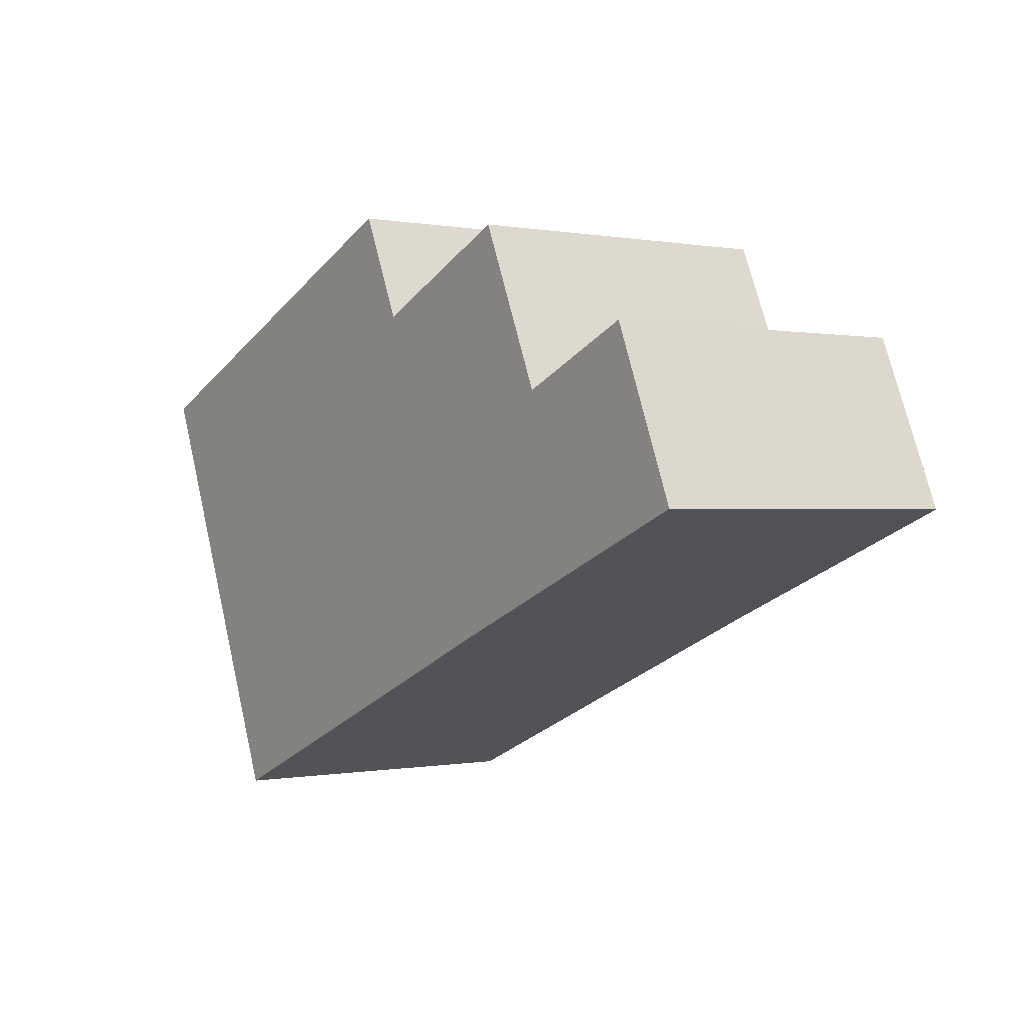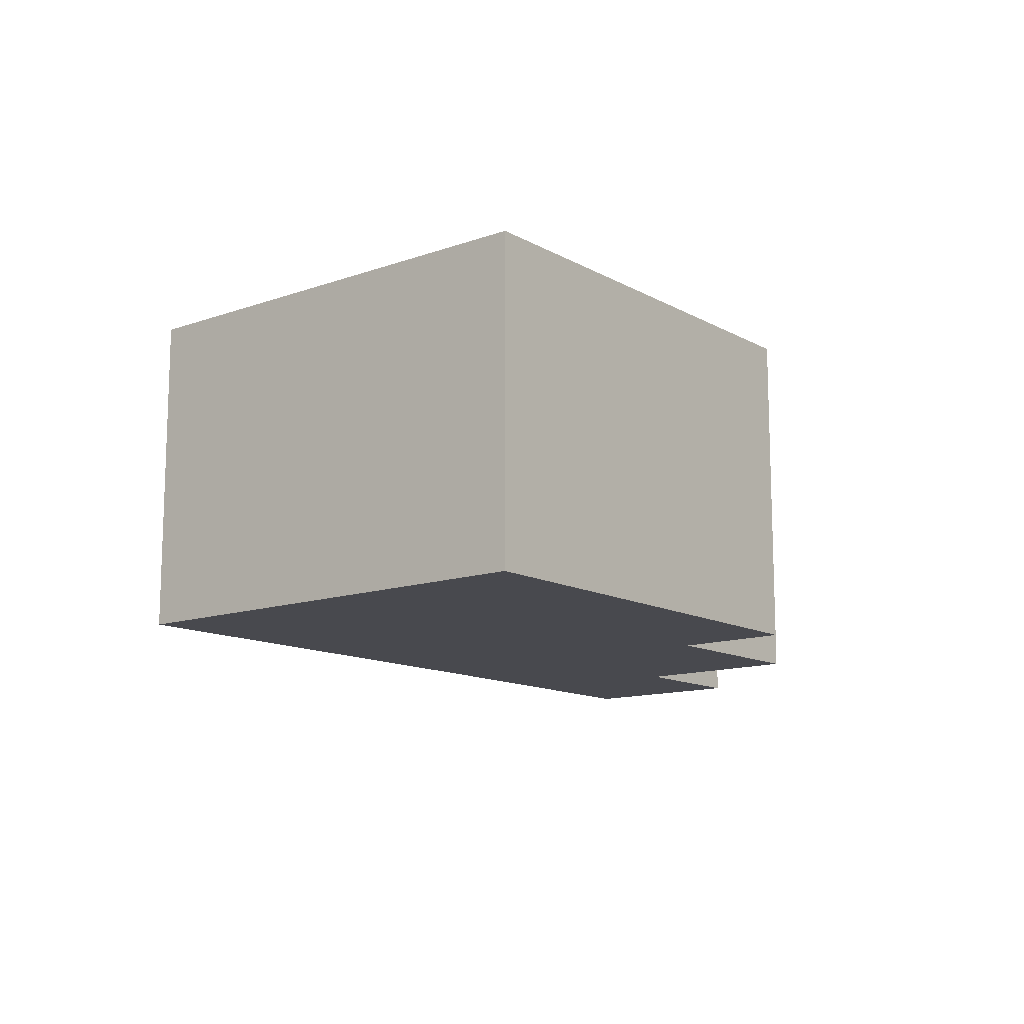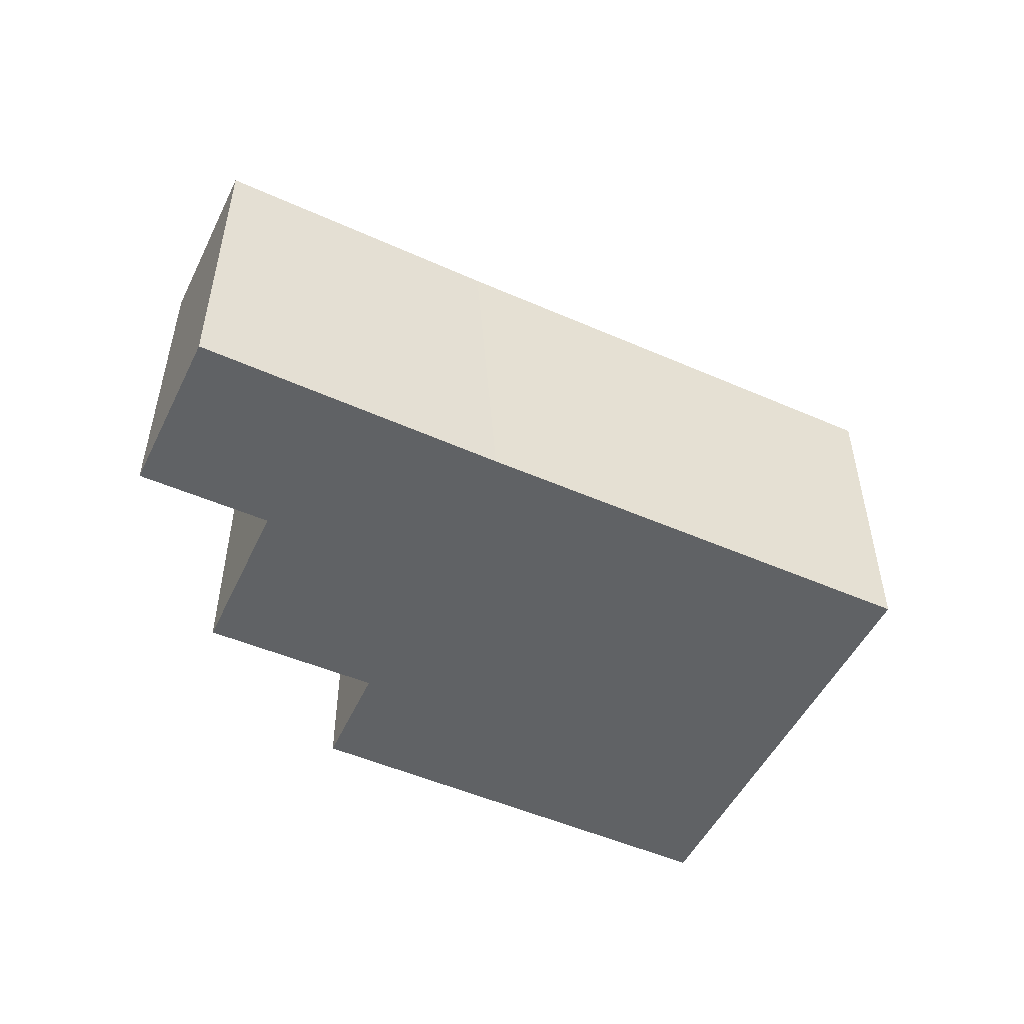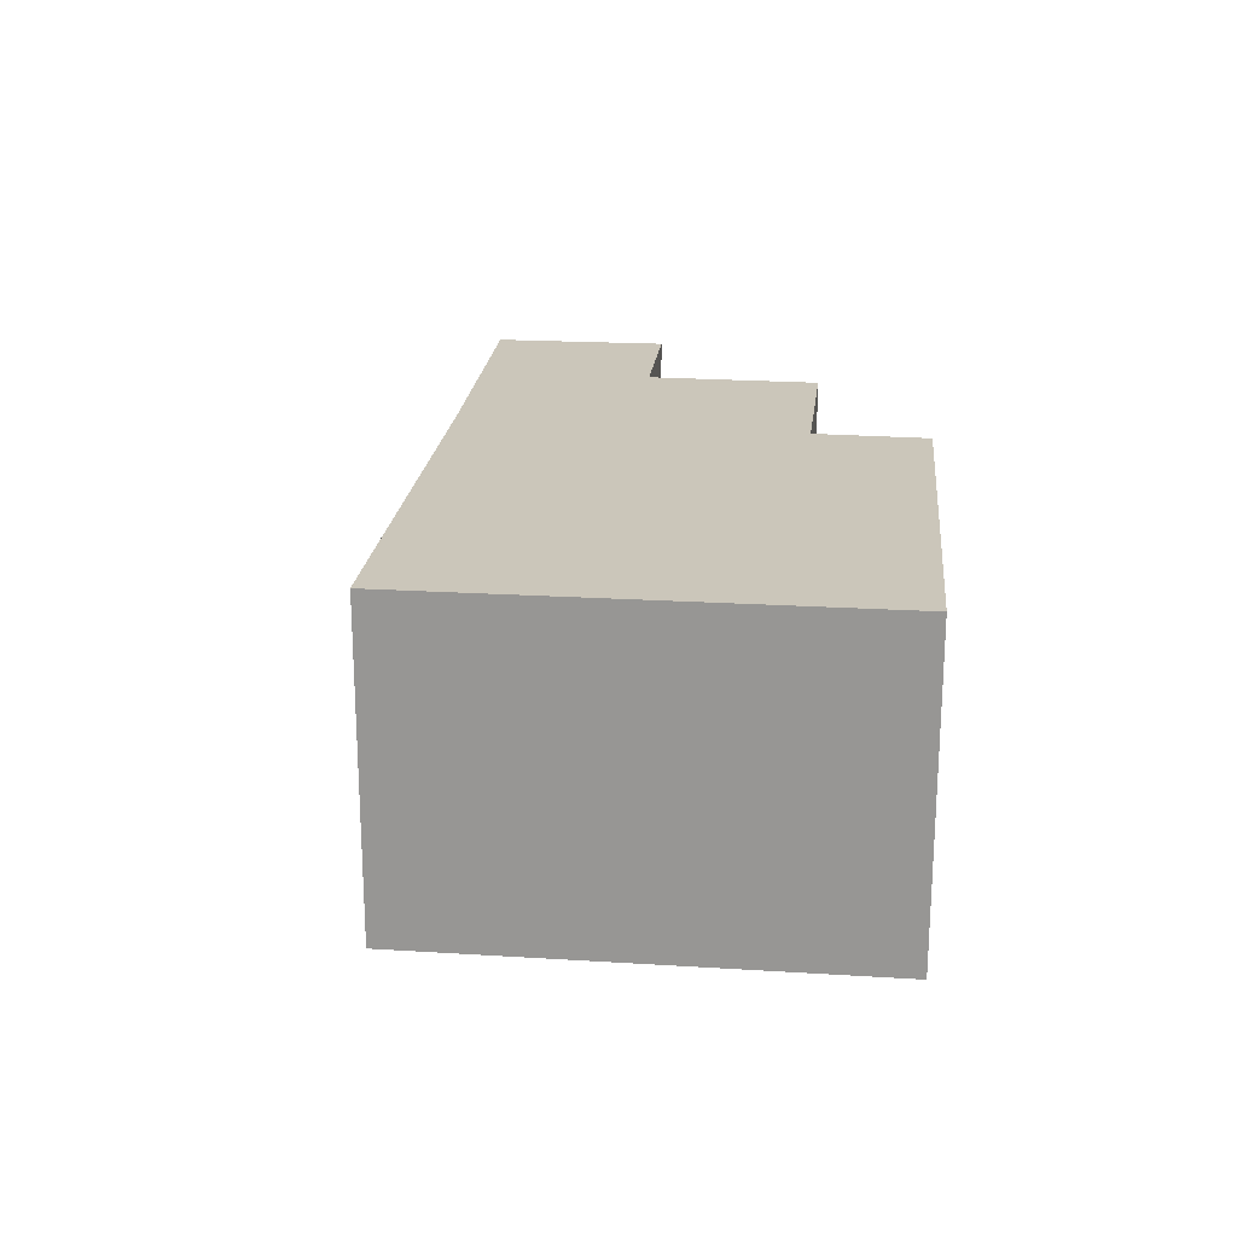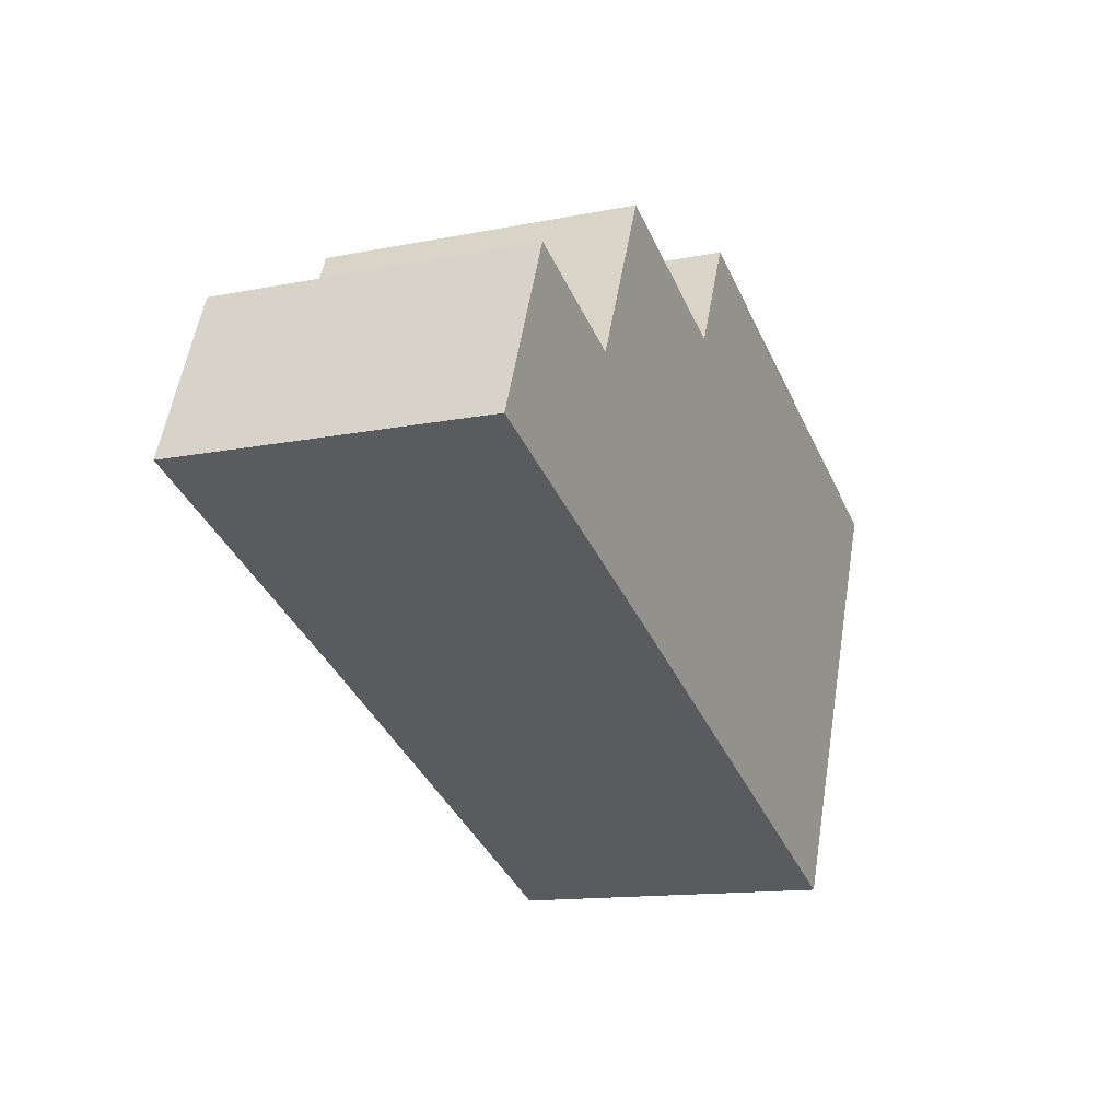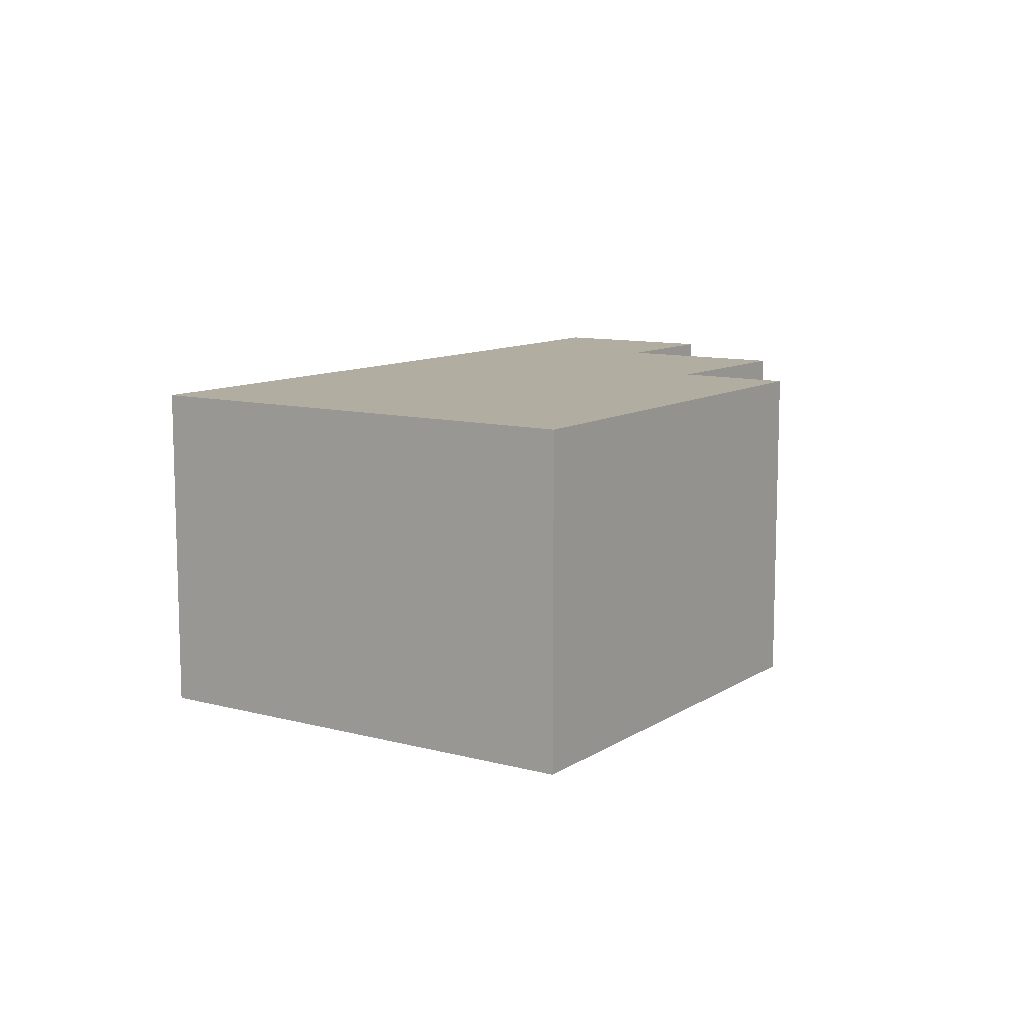
<metadata>
{"format":"obj","ext":"obj","renderer":"f3d","projection":"perspective","resolution":1024,"background":"white","views":[{"elev":-0.1,"azim":54.8,"up":"+Z"},{"elev":-12.7,"azim":-74.0,"up":"+Y"},{"elev":-50.5,"azim":131.5,"up":"+Y"},{"elev":21.1,"azim":-106.8,"up":"+Y"},{"elev":-13.3,"azim":114.4,"up":"+Z"},{"elev":10.3,"azim":-79.3,"up":"+Y"}]}
</metadata>
<code>
v  0 4.793 2.935e-16
v  9.21 4.793 -3.645
v  2.73 4.793 -6.381
v  6.39 4.793 2.667
v  7.109 4.793 1.097
v  9.566 4.793 -3.496
v  9.638 4.793 2.202
v  10.7 4.793 -0.192
v  13.65 4.793 -1.828
v  12.62 4.793 0.627
v  12.62 -3.839e-17 0.627
v  13.65 1.119e-16 -1.828
v  6.39 -1.633e-16 2.667
v  7.109 -6.717e-17 1.097
v  9.638 -1.348e-16 2.202
v  10.7 1.176e-17 -0.192
v  9.21 2.232e-16 -3.645
v  9.566 2.141e-16 -3.496
v  2.73 3.907e-16 -6.381
v  0 0 0
g defaultobject
f 1 2 3
f 2 1 4
f 2 4 5
f 2 5 6
f 7 8 5
f 5 9 6
f 9 5 8
f 9 8 10
f 11 9 10
f 9 11 12
f 13 5 4
f 5 13 14
f 15 8 7
f 8 15 16
f 12 6 9
f 6 12 17
f 17 12 18
f 17 2 6
f 2 17 3
f 3 17 19
f 19 1 3
f 1 19 20
f 20 4 1
f 4 20 13
f 14 7 5
f 7 14 15
f 16 10 8
f 10 16 11
f 17 20 19
f 20 17 13
f 13 17 14
f 14 17 18
f 12 14 18
f 14 12 16
f 16 12 11
f 15 14 16

</code>
